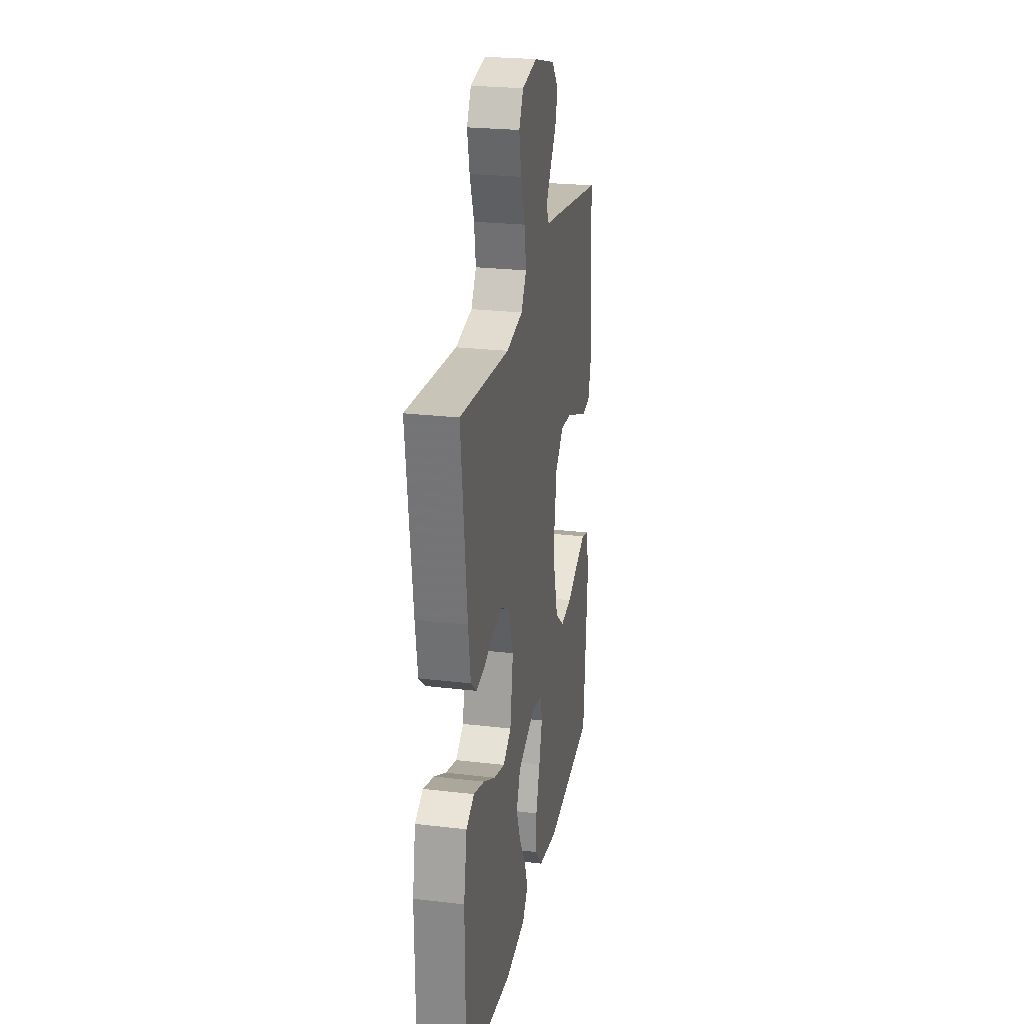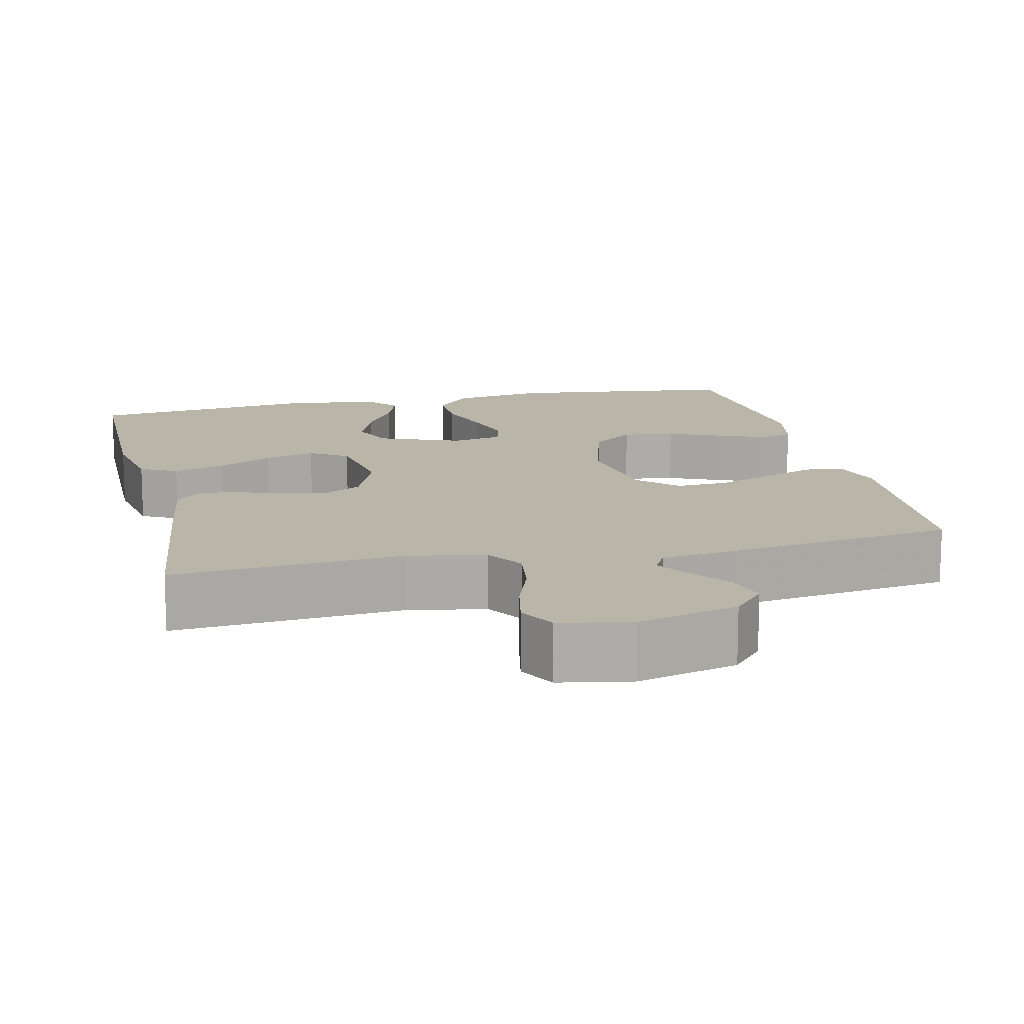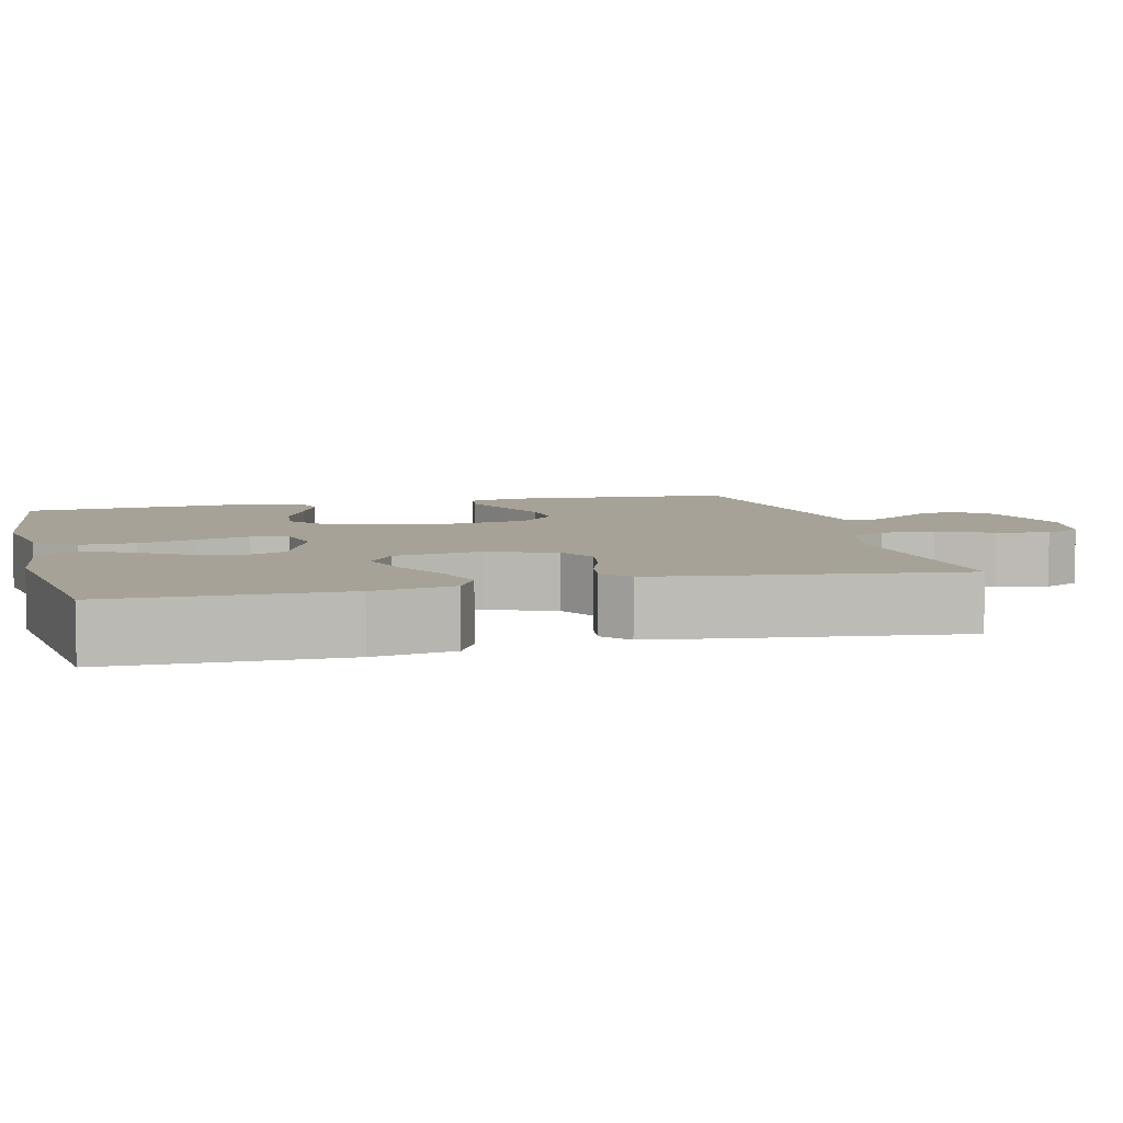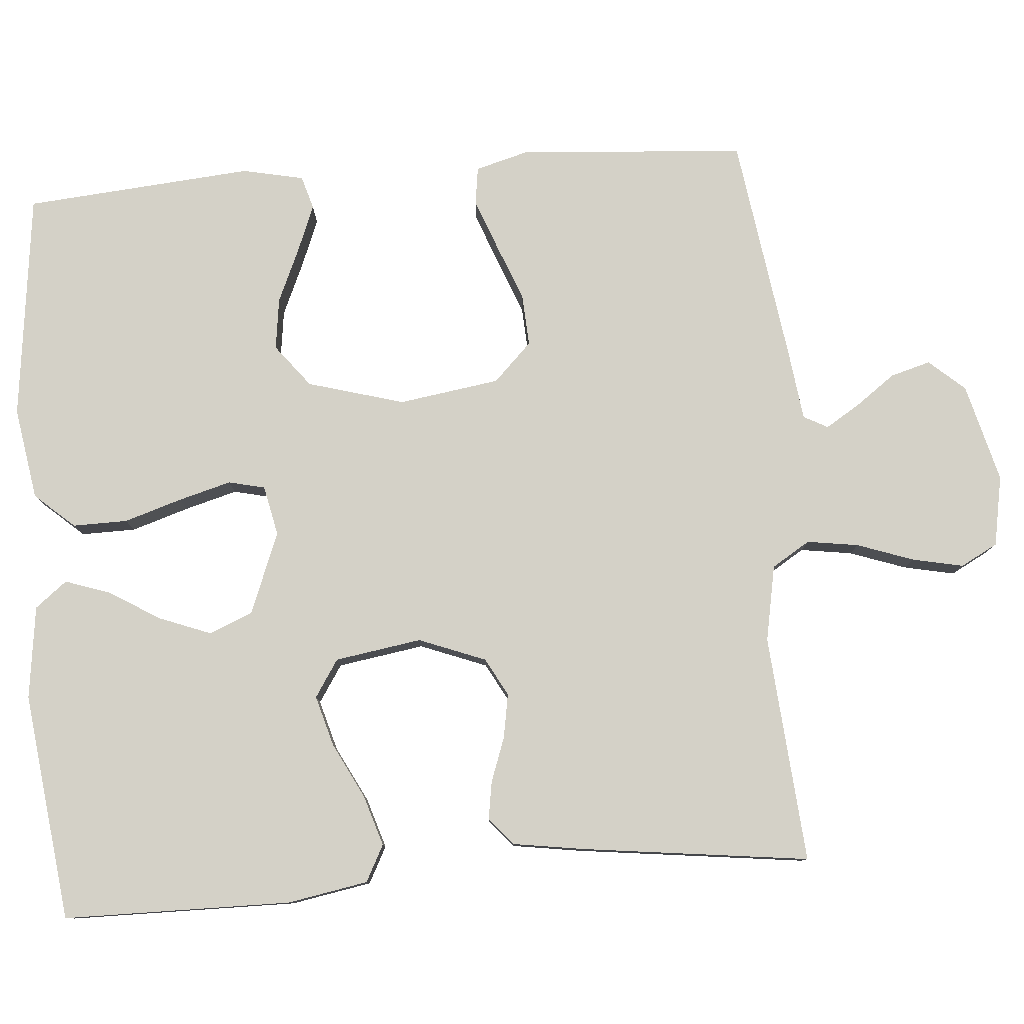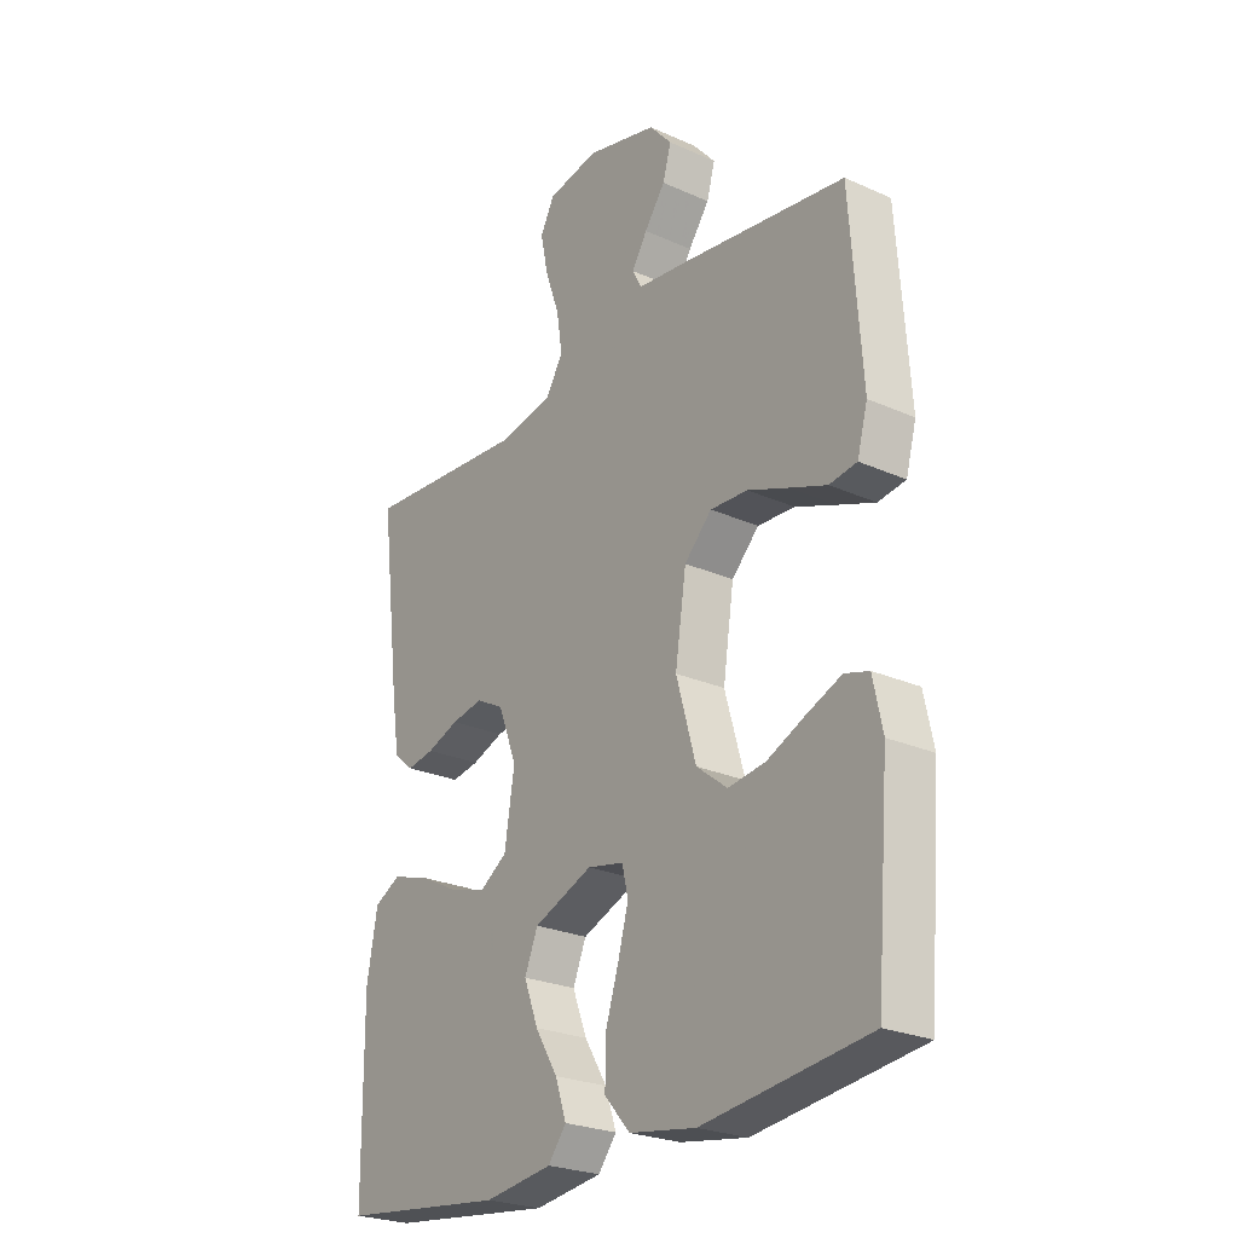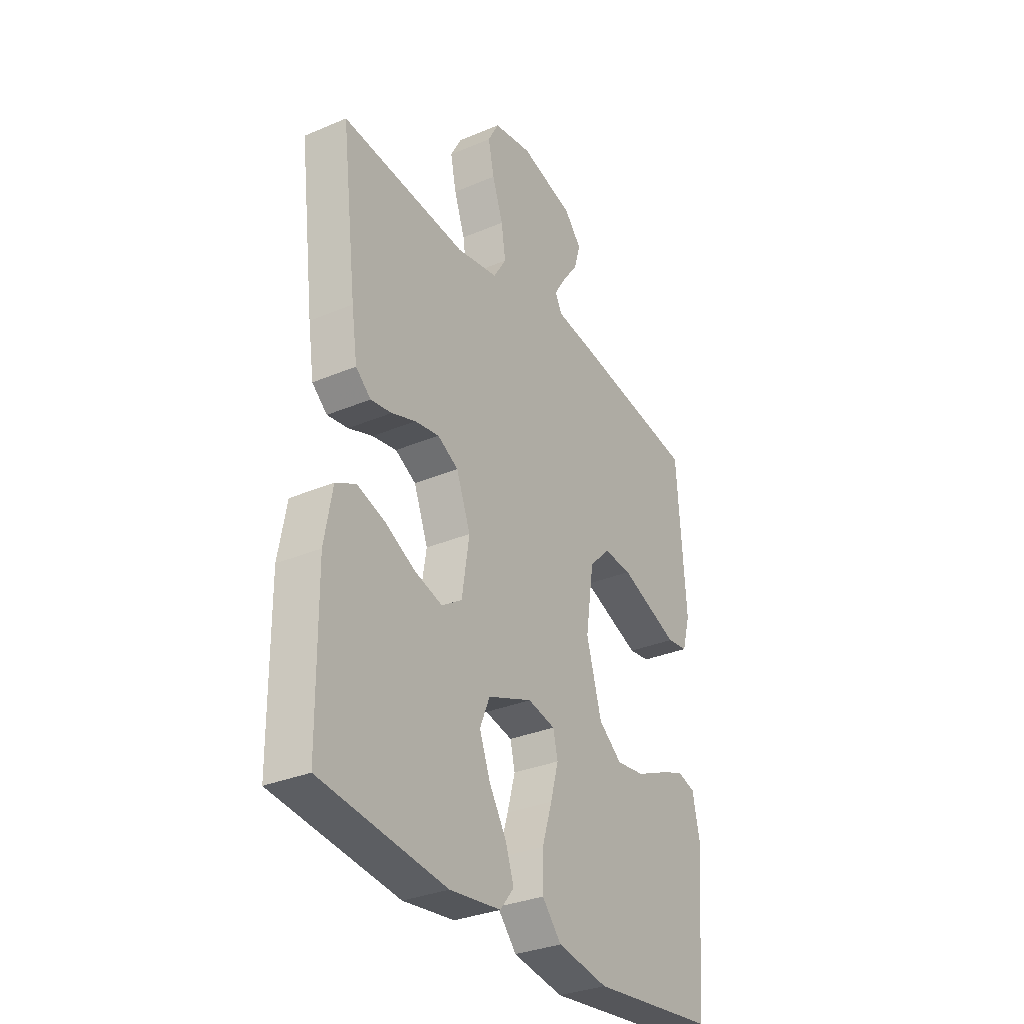
<metadata>
{"format":"obj","ext":"obj","renderer":"f3d","projection":"perspective","resolution":1024,"background":"white","views":[{"elev":24.7,"azim":-79.0,"up":"+Z"},{"elev":13.7,"azim":-12.9,"up":"+Y"},{"elev":6.5,"azim":-104.1,"up":"+Y"},{"elev":79.8,"azim":-94.5,"up":"+Y"},{"elev":-25.3,"azim":54.3,"up":"+Z"},{"elev":-32.1,"azim":-59.3,"up":"+Z"}]}
</metadata>
<code>
v -0.5 0.07 0.5
v -0.2 0.07 0.475
v -0.1 0.07 0.494
v -0.069 0.07 0.544
v -0.079 0.07 0.612
v -0.105 0.07 0.686
v -0.119 0.07 0.753
v -0.093 0.07 0.802
v 0 0.07 0.819
v 0.13 0.07 0.785
v 0.171 0.07 0.738
v 0.156 0.07 0.685
v 0.118 0.07 0.633
v 0.09 0.07 0.588
v 0.107 0.07 0.556
v 0.2 0.07 0.544
v 0.5 0.07 0.5
v 0.521 0.07 0.2
v 0.502 0.07 0.131
v 0.452 0.07 0.124
v 0.384 0.07 0.15
v 0.31 0.07 0.179
v 0.242 0.07 0.183
v 0.192 0.07 0.133
v 0.172 0.07 0
v 0.208 0.07 -0.127
v 0.264 0.07 -0.171
v 0.332 0.07 -0.162
v 0.402 0.07 -0.131
v 0.464 0.07 -0.106
v 0.508 0.07 -0.119
v 0.525 0.07 -0.2
v 0.5 0.07 -0.5
v 0.2 0.07 -0.536
v 0.079 0.07 -0.516
v 0.033 0.07 -0.464
v 0.034 0.07 -0.392
v 0.058 0.07 -0.316
v 0.077 0.07 -0.247
v 0.066 0.07 -0.199
v 0 0.07 -0.185
v -0.107 0.07 -0.227
v -0.131 0.07 -0.285
v -0.105 0.07 -0.353
v -0.064 0.07 -0.42
v -0.044 0.07 -0.479
v -0.077 0.07 -0.521
v -0.2 0.07 -0.537
v -0.5 0.07 -0.5
v -0.503 0.07 -0.2
v -0.484 0.07 -0.094
v -0.436 0.07 -0.069
v -0.369 0.07 -0.09
v -0.297 0.07 -0.127
v -0.23 0.07 -0.146
v -0.181 0.07 -0.114
v -0.163 0.07 0
v -0.197 0.07 0.088
v -0.247 0.07 0.115
v -0.305 0.07 0.105
v -0.363 0.07 0.084
v -0.413 0.07 0.076
v -0.449 0.07 0.107
v -0.463 0.07 0.2
v -0.5 0 0.5
v -0.2 0 0.475
v -0.1 0 0.494
v -0.069 0 0.544
v -0.079 0 0.612
v -0.105 0 0.686
v -0.119 0 0.753
v -0.093 0 0.802
v 0 0 0.819
v 0.13 0 0.785
v 0.171 0 0.738
v 0.156 0 0.685
v 0.118 0 0.633
v 0.09 0 0.588
v 0.107 0 0.556
v 0.2 0 0.544
v 0.5 0 0.5
v 0.521 0 0.2
v 0.502 0 0.131
v 0.452 0 0.124
v 0.384 0 0.15
v 0.31 0 0.179
v 0.242 0 0.183
v 0.192 0 0.133
v 0.172 0 0
v 0.208 0 -0.127
v 0.264 0 -0.171
v 0.332 0 -0.162
v 0.402 0 -0.131
v 0.464 0 -0.106
v 0.508 0 -0.119
v 0.525 0 -0.2
v 0.5 0 -0.5
v 0.2 0 -0.536
v 0.079 0 -0.516
v 0.033 0 -0.464
v 0.034 0 -0.392
v 0.058 0 -0.316
v 0.077 0 -0.247
v 0.066 0 -0.199
v 0 0 -0.185
v -0.107 0 -0.227
v -0.131 0 -0.285
v -0.105 0 -0.353
v -0.064 0 -0.42
v -0.044 0 -0.479
v -0.077 0 -0.521
v -0.2 0 -0.537
v -0.5 0 -0.5
v -0.503 0 -0.2
v -0.484 0 -0.094
v -0.436 0 -0.069
v -0.369 0 -0.09
v -0.297 0 -0.127
v -0.23 0 -0.146
v -0.181 0 -0.114
v -0.163 0 0
v -0.197 0 0.088
v -0.247 0 0.115
v -0.305 0 0.105
v -0.363 0 0.084
v -0.413 0 0.076
v -0.449 0 0.107
v -0.463 0 0.2
f 64 1 2
f 63 64 2
f 62 63 2
f 61 62 2
f 60 61 2
f 59 60 2 3
f 58 59 3 4
f 57 58 4
f 56 57 4
f 52 53 54
f 51 52 54
f 50 51 54
f 49 50 54
f 48 49 54
f 47 48 54
f 46 47 54
f 45 46 54
f 44 45 54
f 43 44 54 55
f 42 43 55 56
f 36 37 38
f 35 36 38
f 34 35 38
f 33 34 38
f 32 33 38
f 31 32 38
f 30 31 38
f 29 30 38
f 28 29 38
f 27 28 38 39
f 26 27 39 40
f 20 21 22
f 19 20 22
f 18 19 22
f 17 18 22
f 16 17 22
f 15 16 22
f 15 22 23
f 14 15 23 24
f 11 12 13
f 10 11 13
f 9 10 13
f 8 9 13
f 7 8 13
f 6 7 13
f 5 6 13
f 4 5 13 14
f 14 24 25
f 4 14 25
f 56 4 25
f 42 56 25
f 41 42 25
f 25 26 40 41
f 66 65 128
f 66 128 127
f 66 127 126
f 66 126 125
f 66 125 124
f 67 66 124 123
f 68 67 123 122
f 68 122 121
f 68 121 120
f 118 117 116
f 118 116 115
f 118 115 114
f 118 114 113
f 118 113 112
f 118 112 111
f 118 111 110
f 118 110 109
f 118 109 108
f 119 118 108 107
f 120 119 107 106
f 102 101 100
f 102 100 99
f 102 99 98
f 102 98 97
f 102 97 96
f 102 96 95
f 102 95 94
f 102 94 93
f 102 93 92
f 103 102 92 91
f 104 103 91 90
f 86 85 84
f 86 84 83
f 86 83 82
f 86 82 81
f 86 81 80
f 86 80 79
f 87 86 79
f 88 87 79 78
f 77 76 75
f 77 75 74
f 77 74 73
f 77 73 72
f 77 72 71
f 77 71 70
f 77 70 69
f 78 77 69 68
f 89 88 78
f 89 78 68
f 89 68 120
f 89 120 106
f 89 106 105
f 105 104 90 89
f 1 65 66 2
f 2 66 67 3
f 3 67 68 4
f 4 68 69 5
f 5 69 70 6
f 6 70 71 7
f 7 71 72 8
f 8 72 73 9
f 9 73 74 10
f 10 74 75 11
f 11 75 76 12
f 12 76 77 13
f 13 77 78 14
f 14 78 79 15
f 15 79 80 16
f 16 80 81 17
f 17 81 82 18
f 18 82 83 19
f 19 83 84 20
f 20 84 85 21
f 21 85 86 22
f 22 86 87 23
f 23 87 88 24
f 24 88 89 25
f 25 89 90 26
f 26 90 91 27
f 27 91 92 28
f 28 92 93 29
f 29 93 94 30
f 30 94 95 31
f 31 95 96 32
f 32 96 97 33
f 33 97 98 34
f 34 98 99 35
f 35 99 100 36
f 36 100 101 37
f 37 101 102 38
f 38 102 103 39
f 39 103 104 40
f 40 104 105 41
f 41 105 106 42
f 42 106 107 43
f 43 107 108 44
f 44 108 109 45
f 45 109 110 46
f 46 110 111 47
f 47 111 112 48
f 48 112 113 49
f 49 113 114 50
f 50 114 115 51
f 51 115 116 52
f 52 116 117 53
f 53 117 118 54
f 54 118 119 55
f 55 119 120 56
f 56 120 121 57
f 57 121 122 58
f 58 122 123 59
f 59 123 124 60
f 60 124 125 61
f 61 125 126 62
f 62 126 127 63
f 63 127 128 64
f 64 128 65 1

</code>
